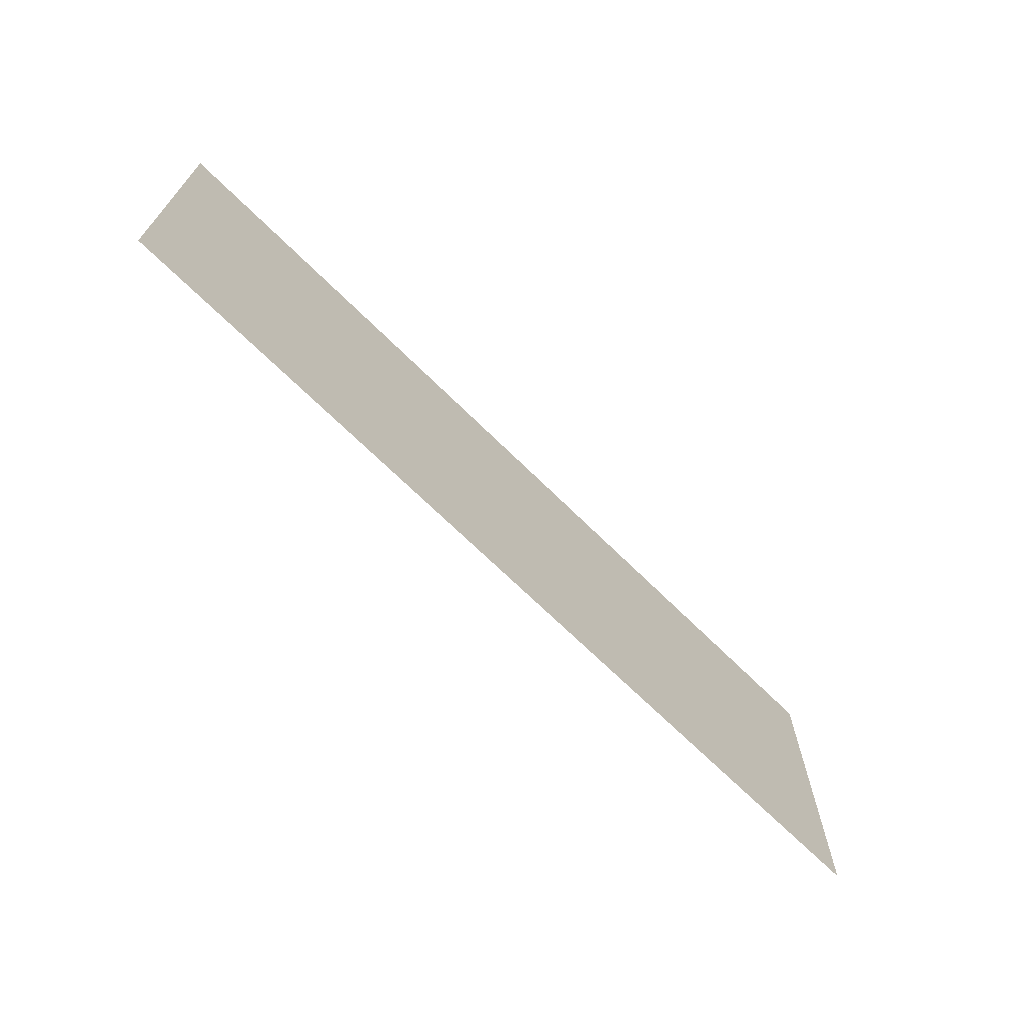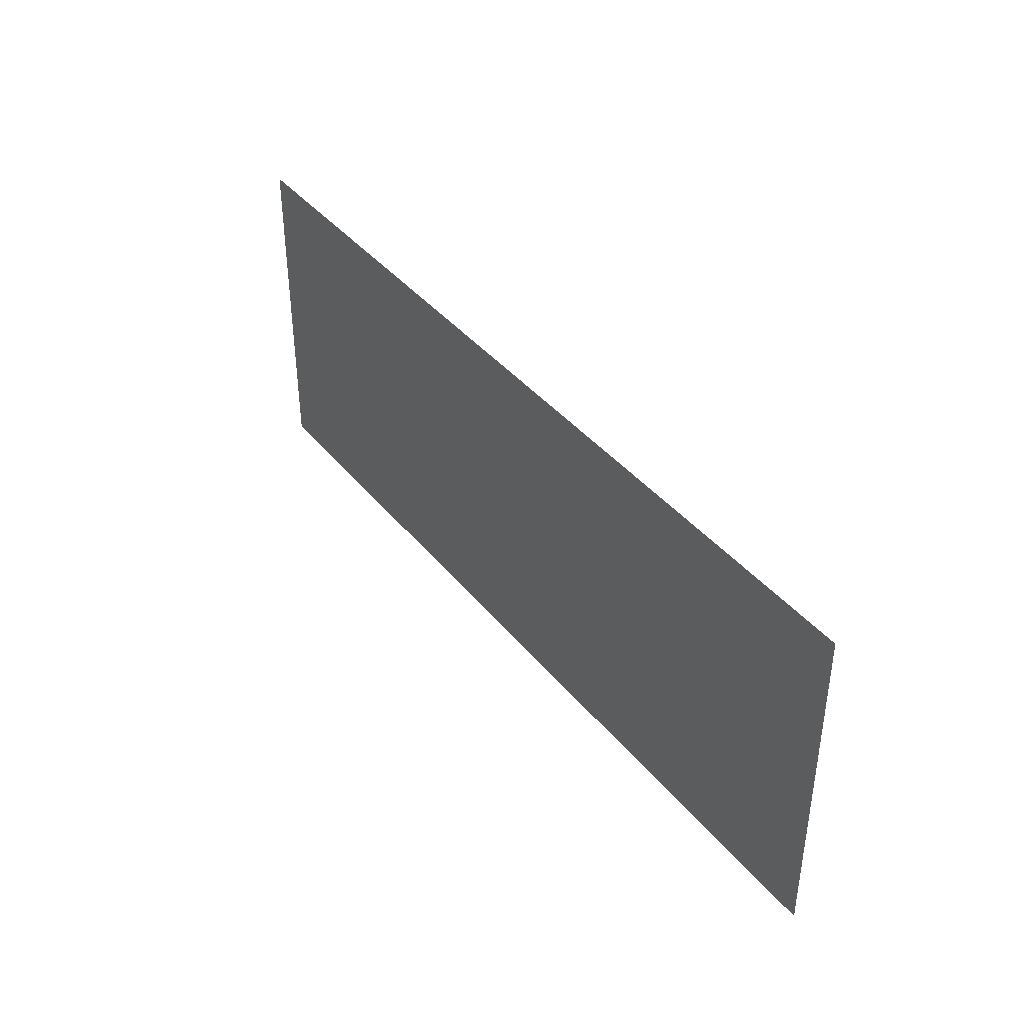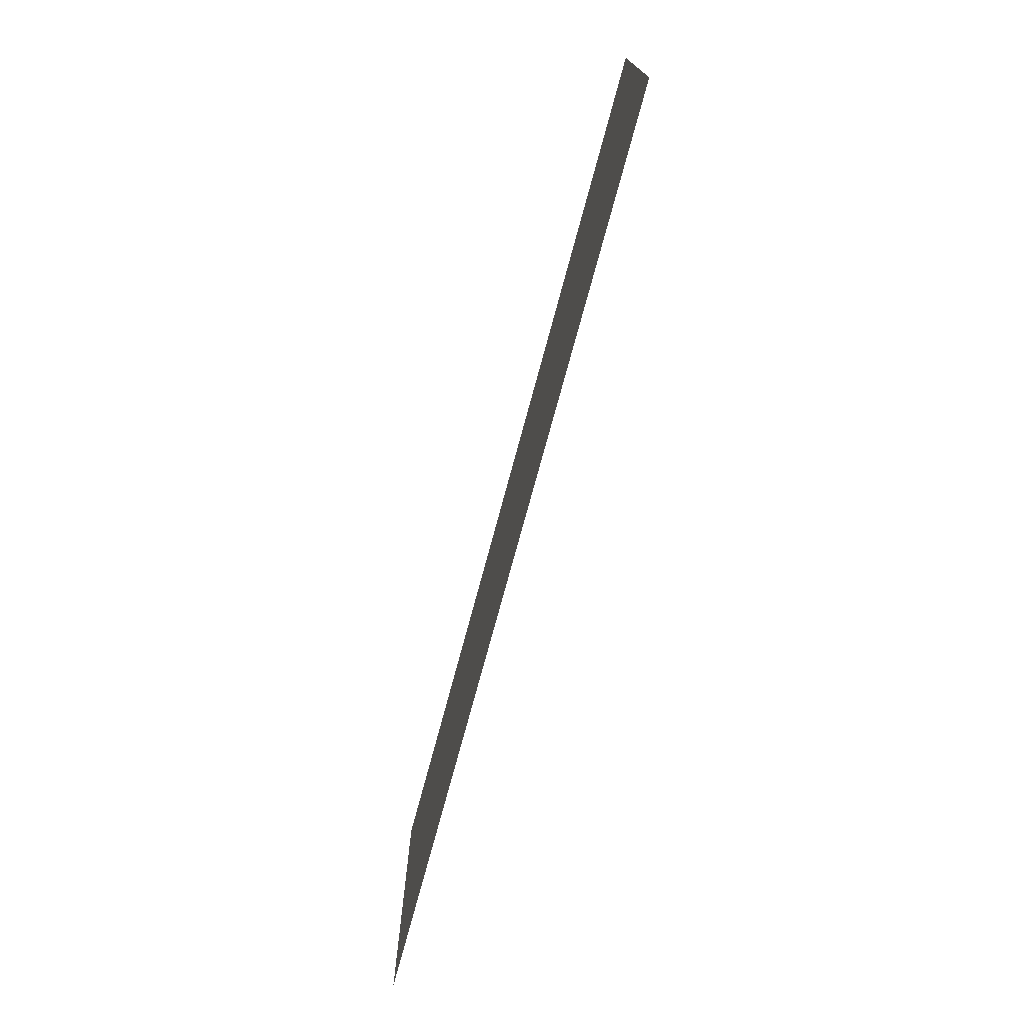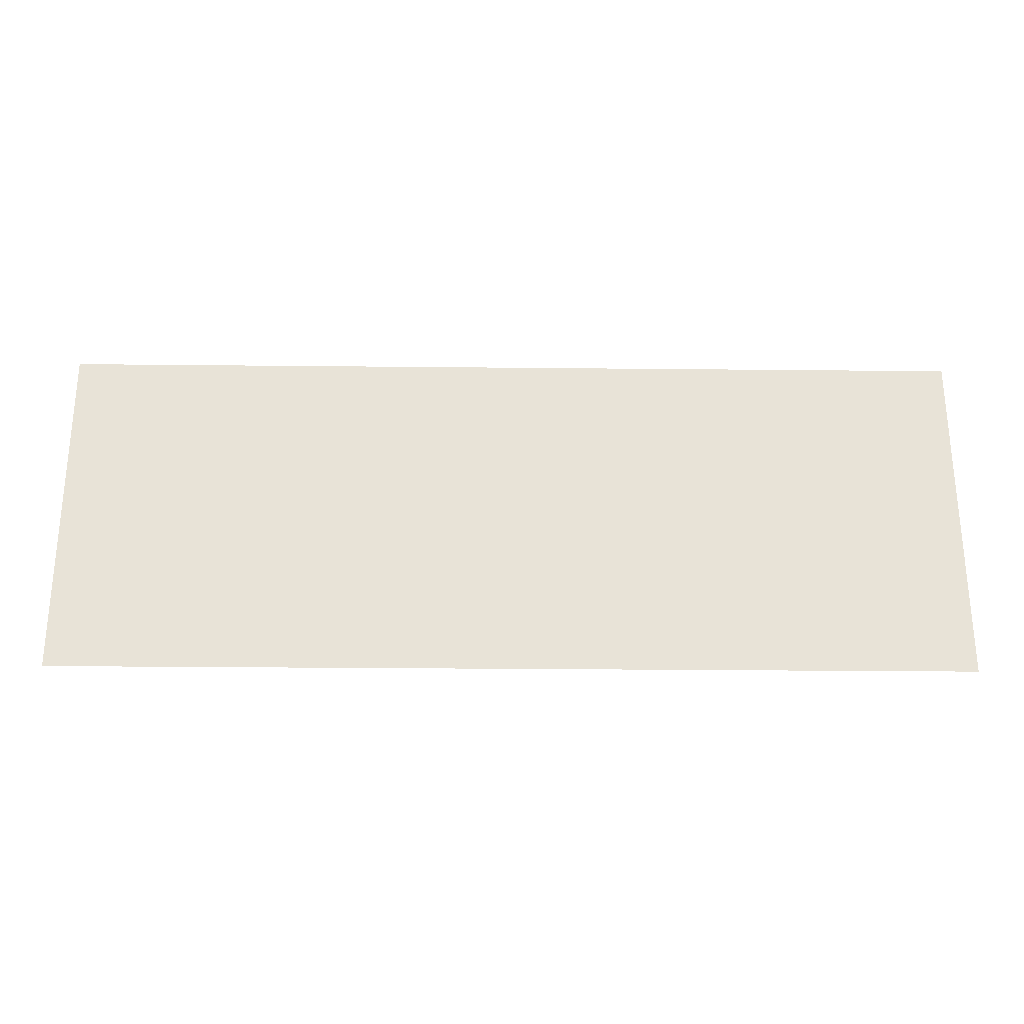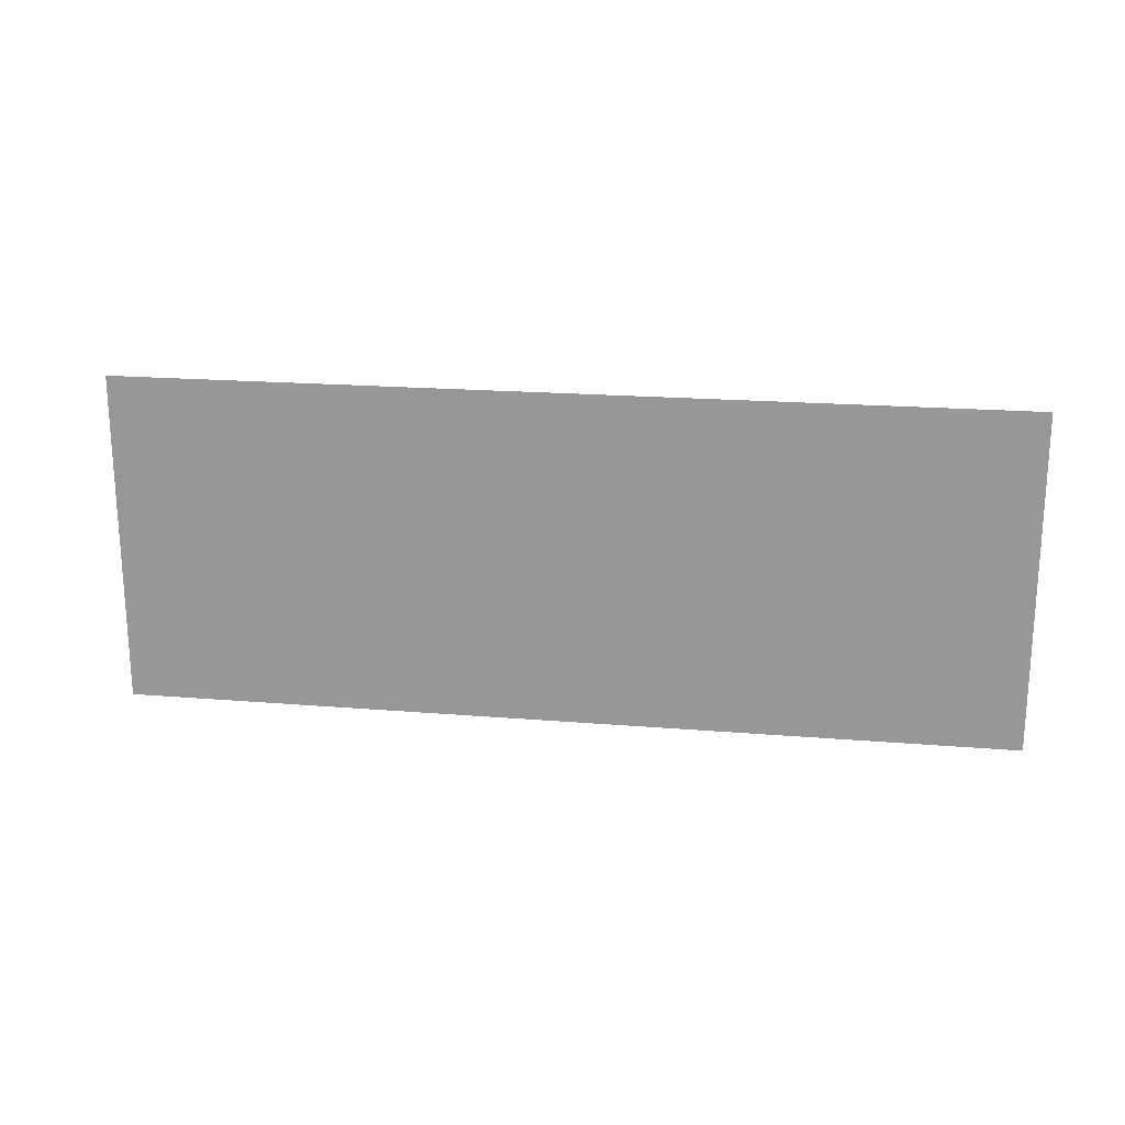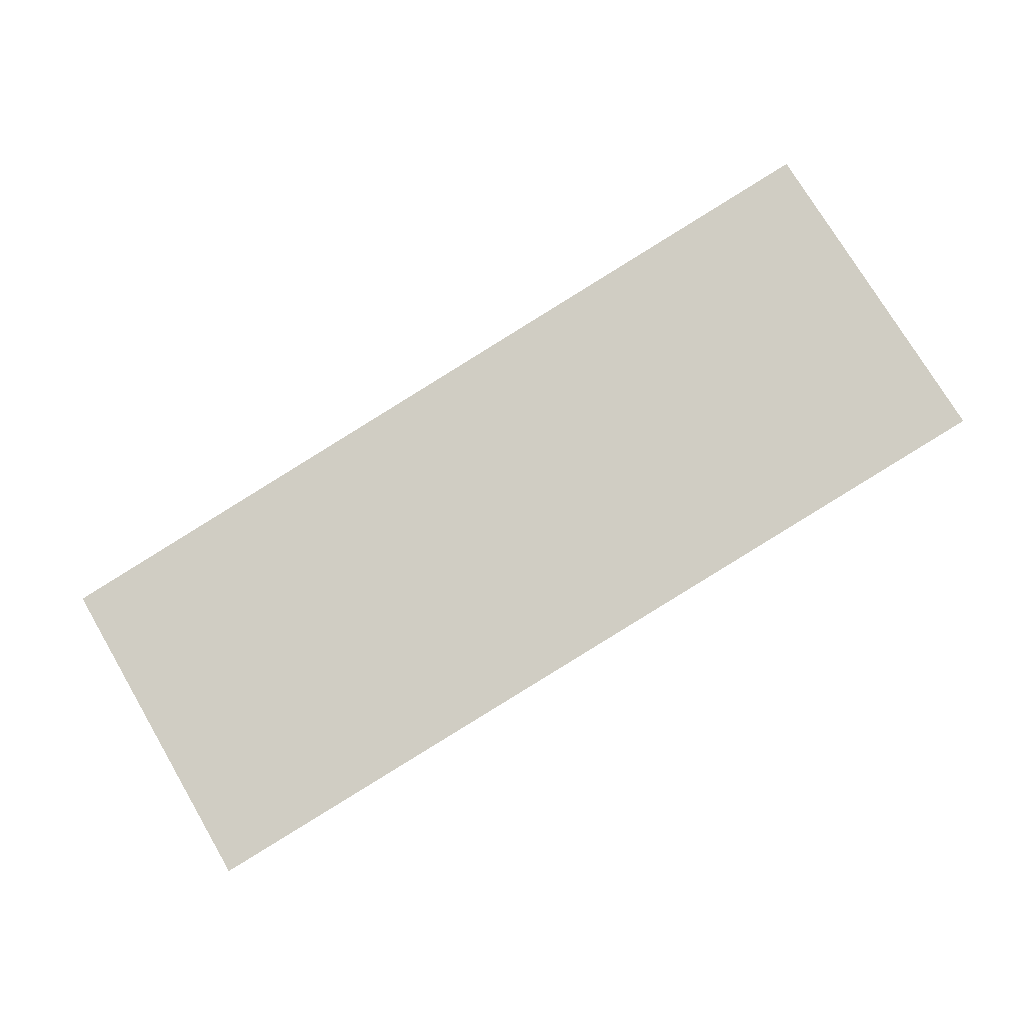
<metadata>
{"format":"obj","ext":"obj","renderer":"f3d","projection":"perspective","resolution":1024,"background":"white","views":[{"elev":-68.3,"azim":-36.0,"up":"+Y"},{"elev":39.4,"azim":-115.8,"up":"+Y"},{"elev":-73.5,"azim":-96.2,"up":"+Y"},{"elev":-27.2,"azim":-172.1,"up":"+Y"},{"elev":-69.9,"azim":0.1,"up":"+Z"},{"elev":75.1,"azim":149.5,"up":"+Z"}]}
</metadata>
<code>
v  -49.42 76.41 76.27
v  -66.95 76.41 78.98
v  -66.95 69.73 78.98
v  -49.42 69.73 76.27
g biao_youzoo
f 1 2 3 4

</code>
